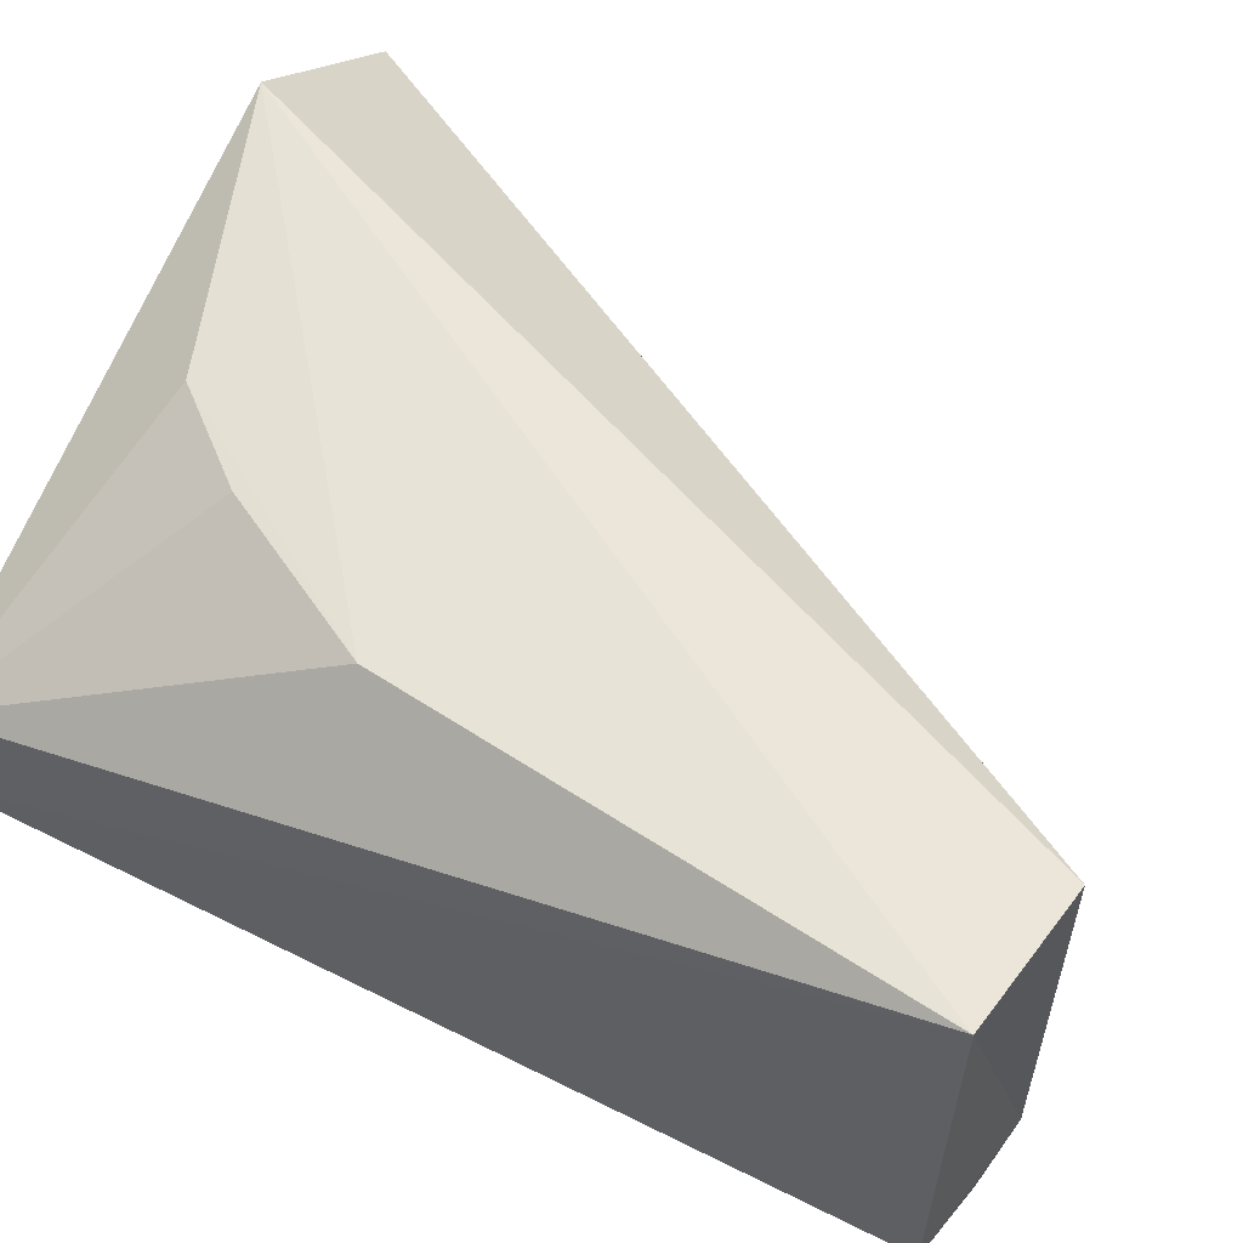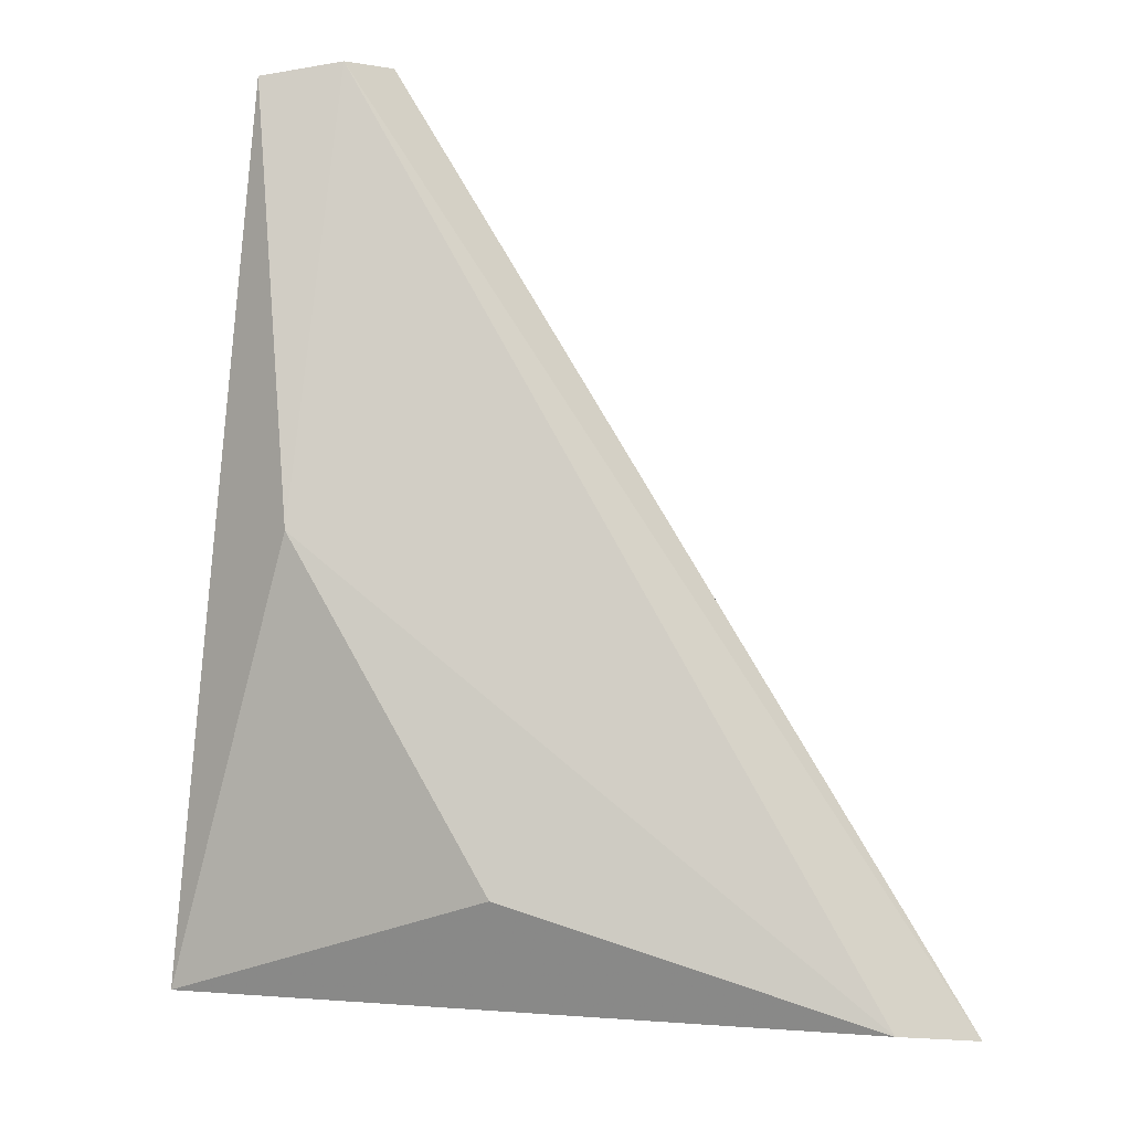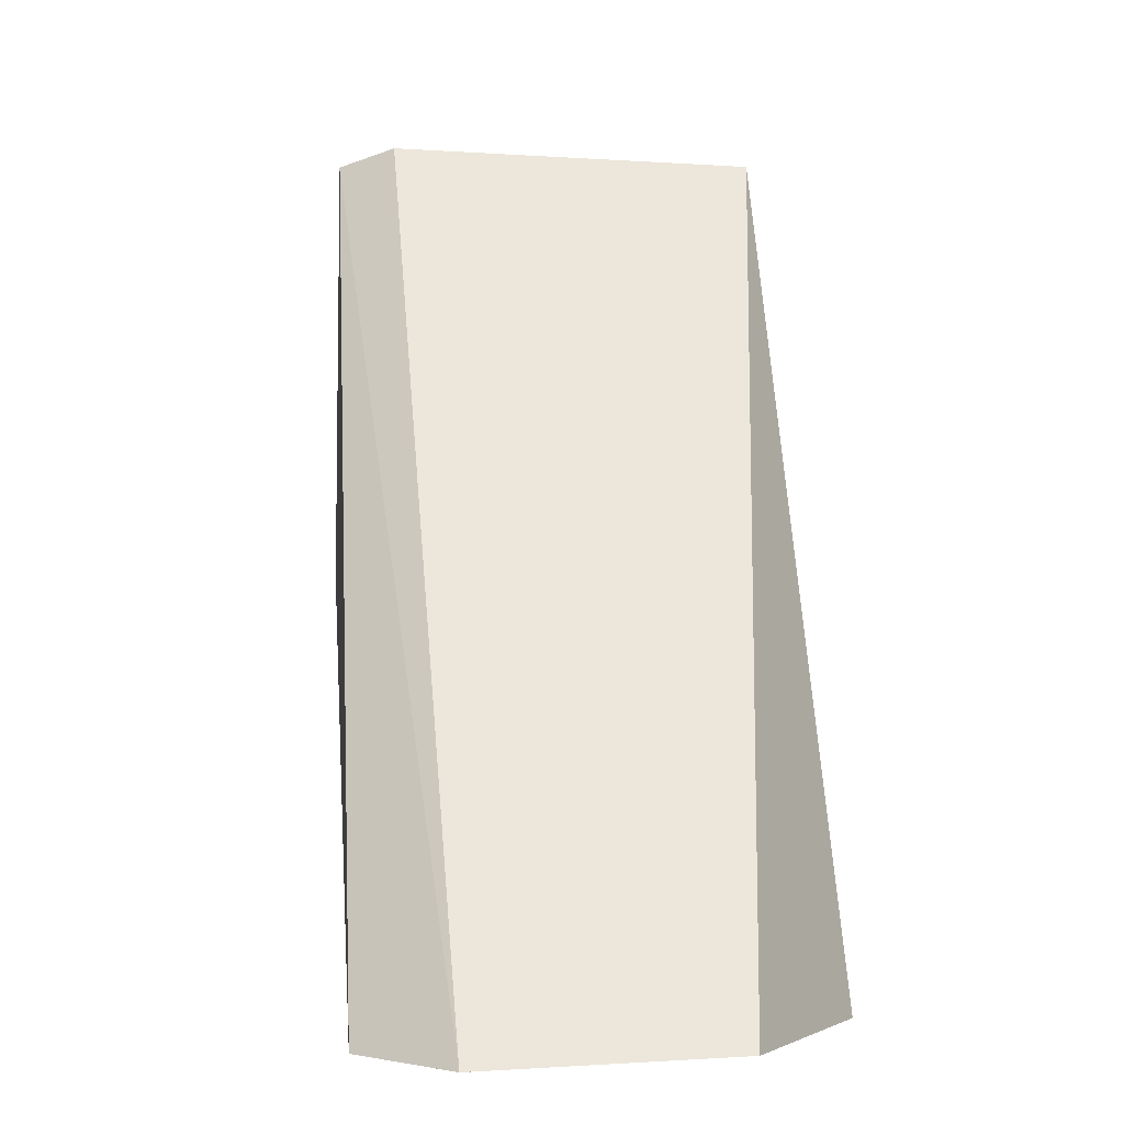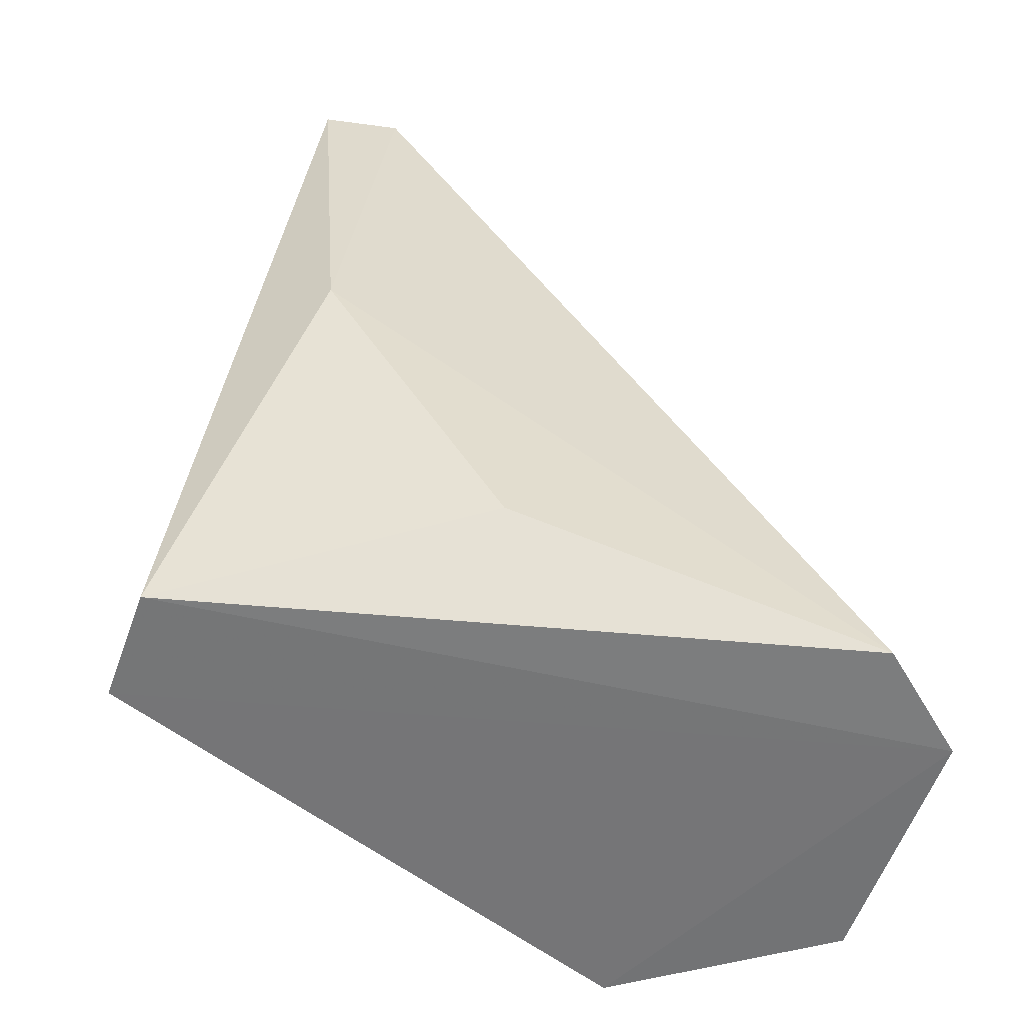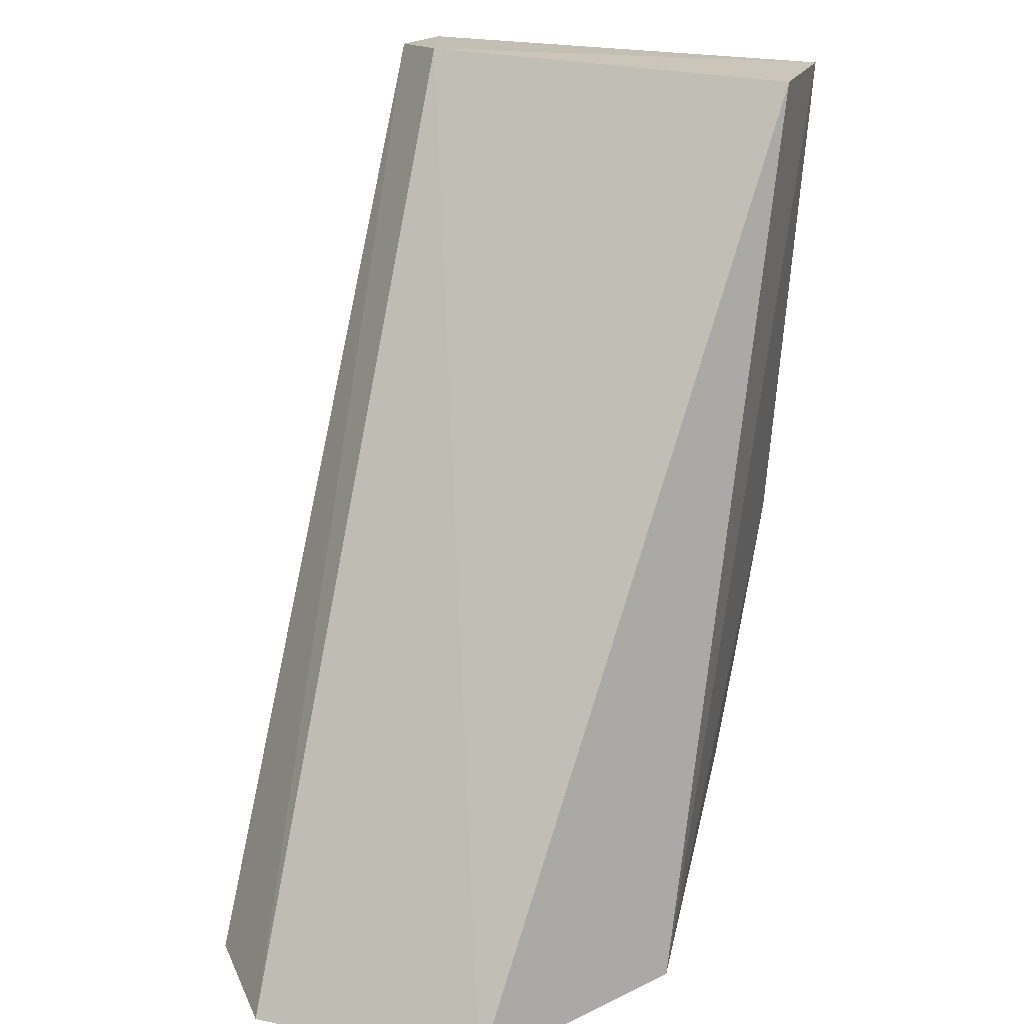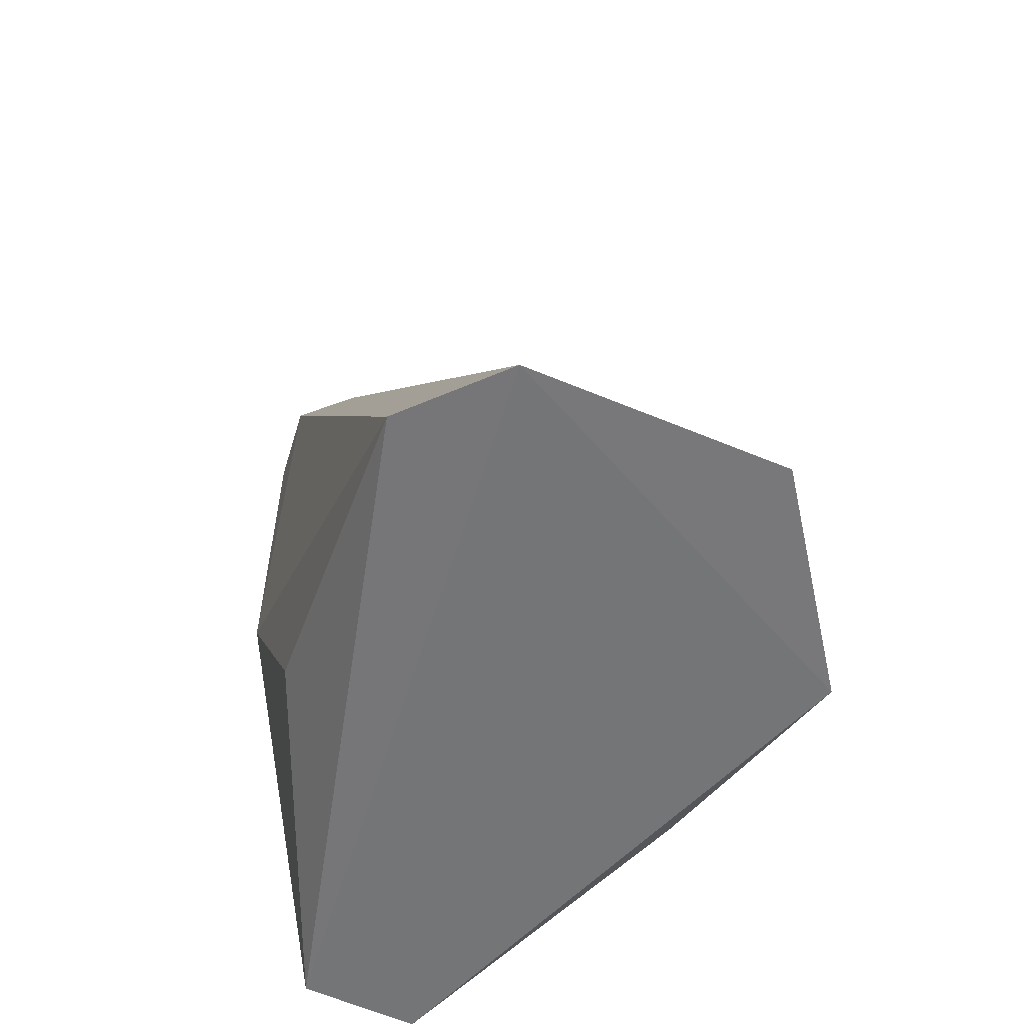
<metadata>
{"format":"obj","ext":"obj","renderer":"f3d","projection":"perspective","resolution":1024,"background":"white","views":[{"elev":56.9,"azim":119.2,"up":"+Z"},{"elev":-8.4,"azim":177.0,"up":"+Y"},{"elev":-5.3,"azim":-102.0,"up":"+Y"},{"elev":-57.2,"azim":160.8,"up":"+Y"},{"elev":27.7,"azim":-71.3,"up":"+Y"},{"elev":-60.0,"azim":-114.9,"up":"+Y"}]}
</metadata>
<code>
v 0.0824 -0.02449 0.01811
v 0.08446 -0.05181 0.01225
v 0.082 -0.02472 0.004189
v 0.07943 -0.02433 0.003851
v 0.0604 -0.05306 0.01319
v 0.06357 -0.0531 0.002423
v 0.07795 -0.02393 0.005545
v 0.08442 -0.0519 0.00849
v 0.06665 -0.05269 0.01793
v 0.08097 -0.03857 0.004017
v 0.07796 -0.02391 0.01812
v 0.06054 -0.05333 0.004973
v 0.08057 -0.04108 0.01755
v 0.07496 -0.04931 0.003694
v 0.07548 -0.04925 0.01731
v 0.07776 -0.04639 0.01734
f 7 1 3
f 7 3 4
f 8 1 2
f 8 3 1
f 10 6 4
f 10 4 3
f 10 3 8
f 11 7 5
f 11 1 7
f 11 9 1
f 11 5 9
f 12 5 7
f 12 9 5
f 12 6 8
f 12 8 2
f 12 2 9
f 12 7 4
f 12 4 6
f 13 2 1
f 13 1 9
f 14 10 8
f 14 8 6
f 14 6 10
f 15 13 9
f 15 9 2
f 16 15 2
f 16 2 13
f 16 13 15

</code>
